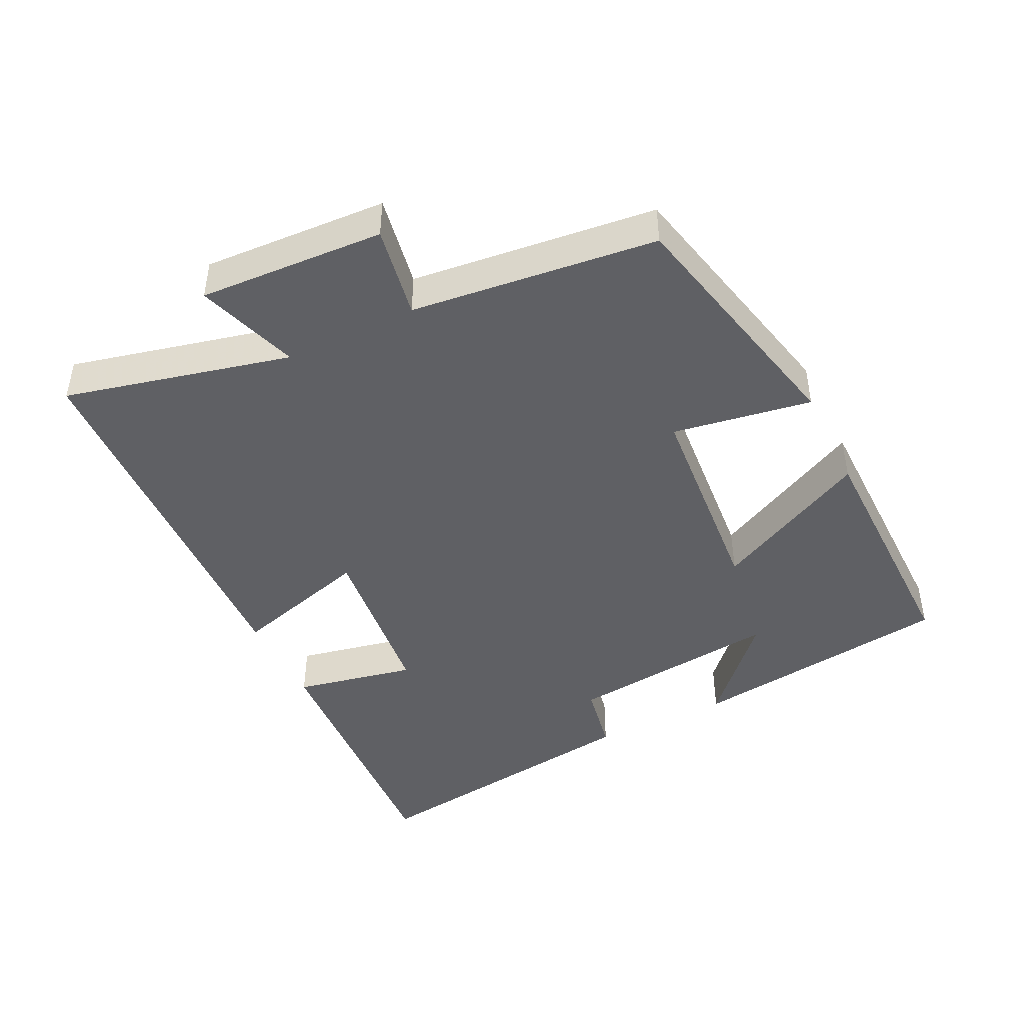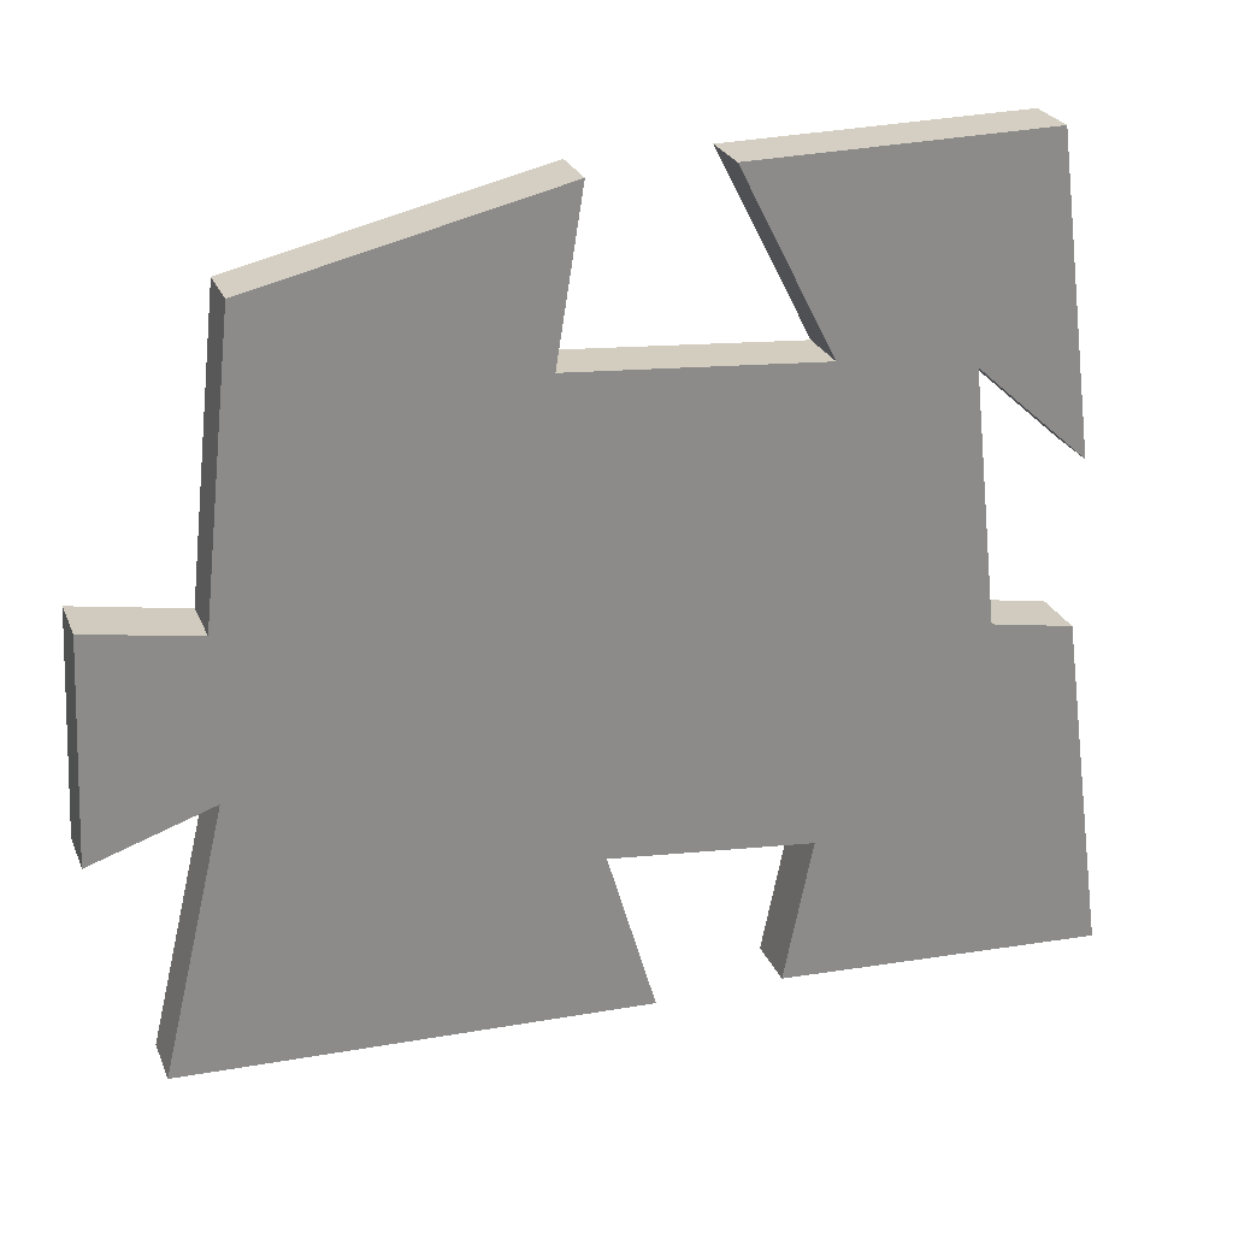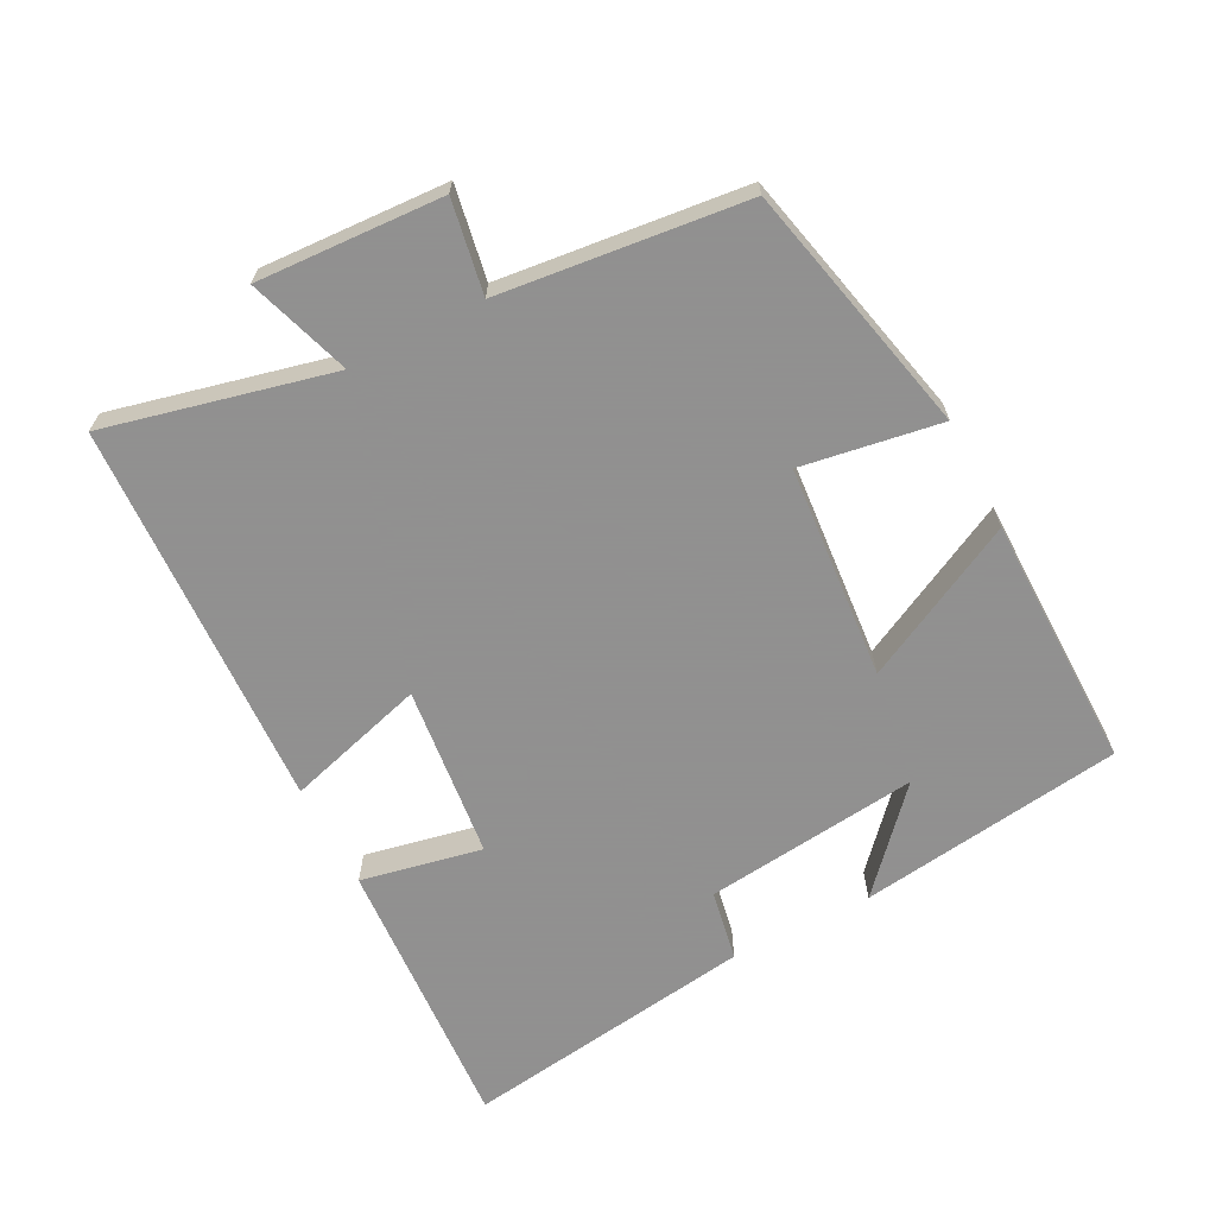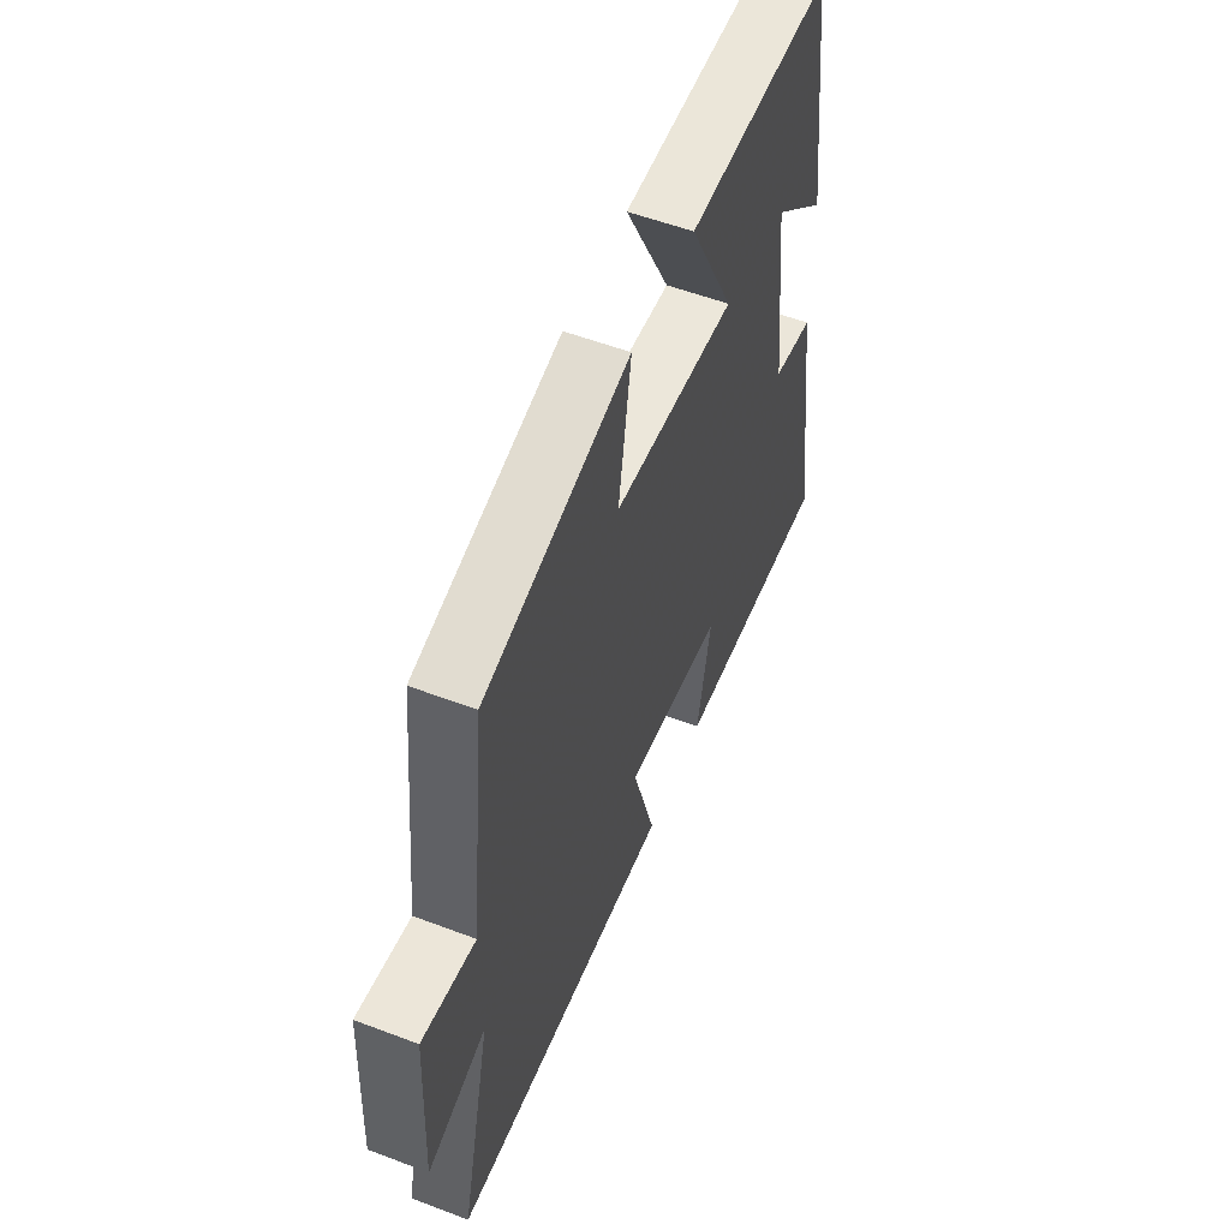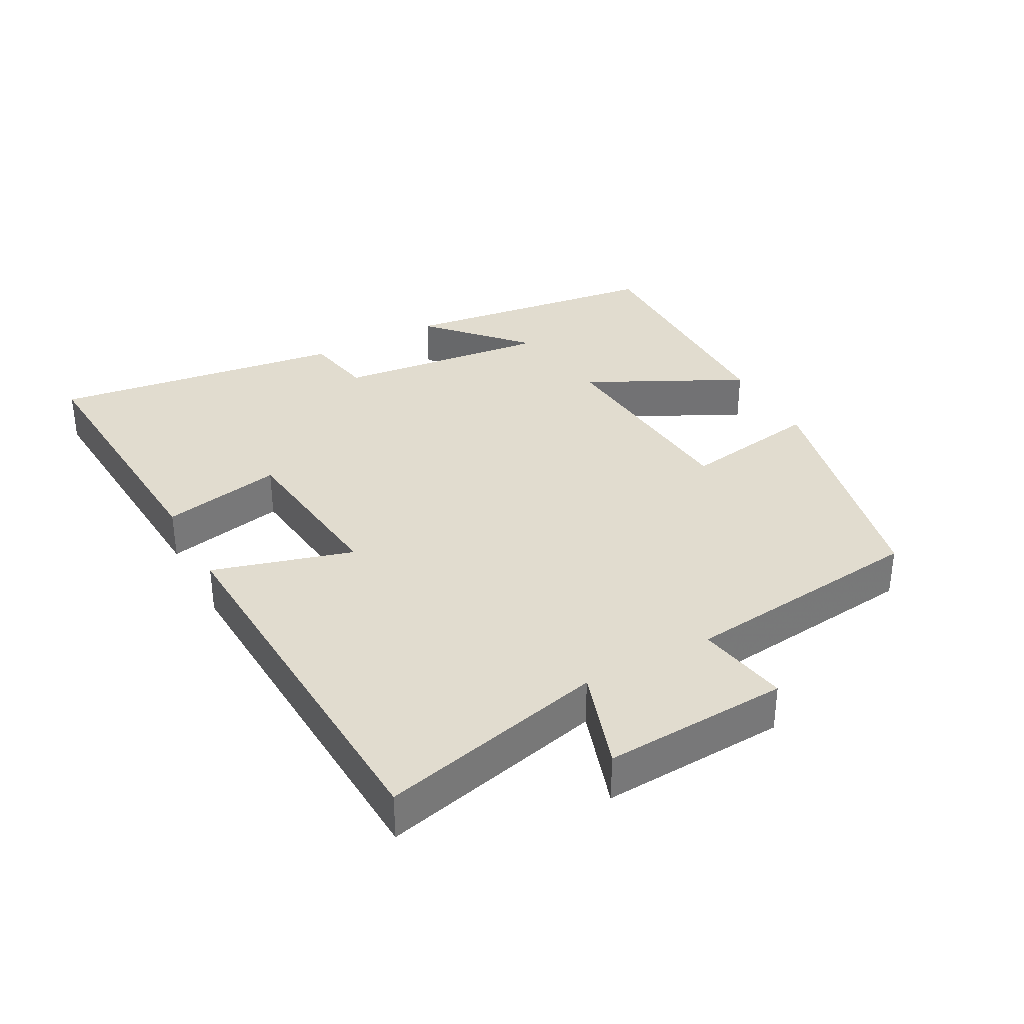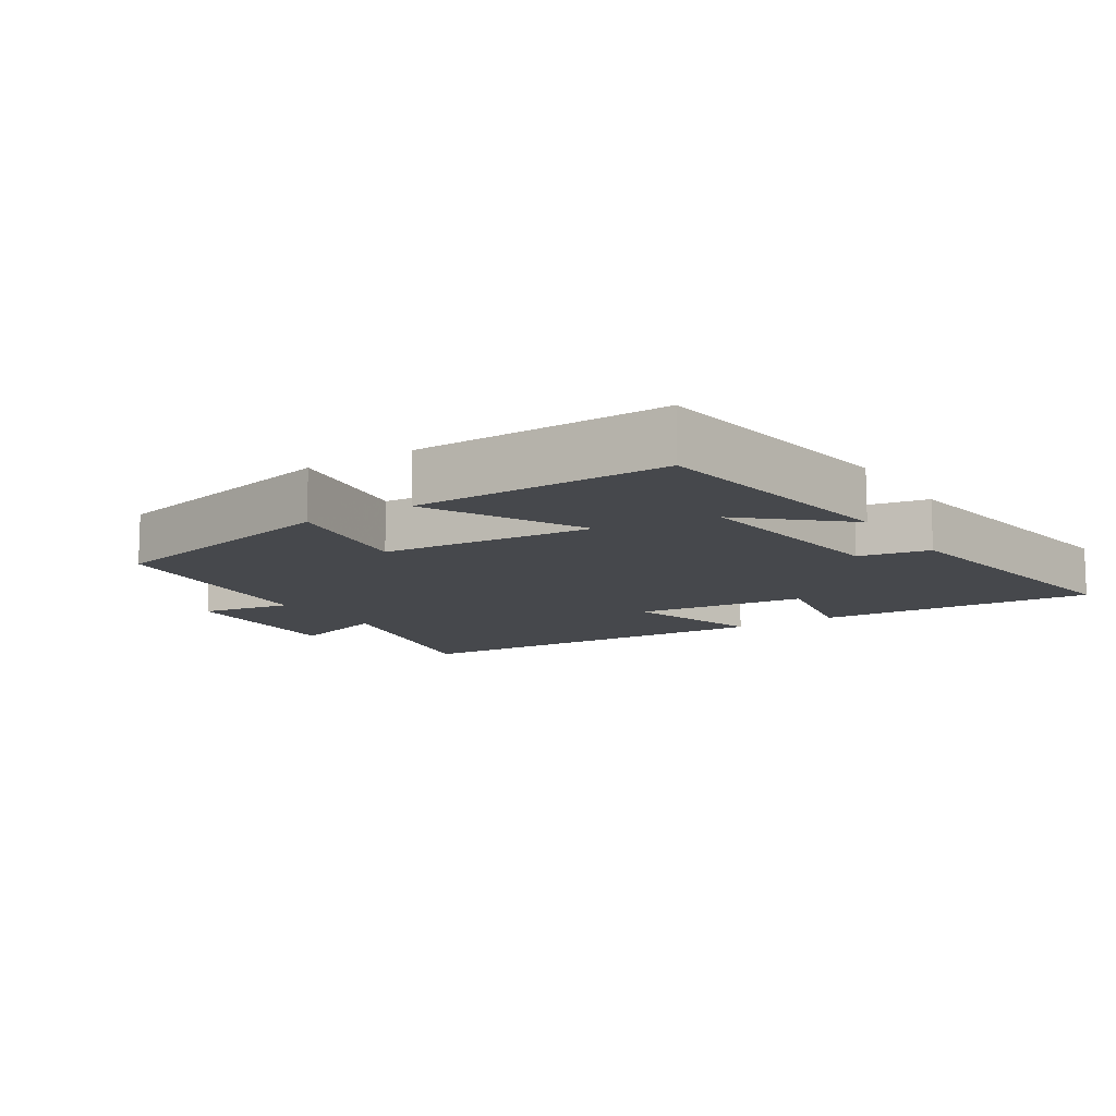
<metadata>
{"format":"obj","ext":"obj","renderer":"f3d","projection":"perspective","resolution":1024,"background":"white","views":[{"elev":-44.7,"azim":-64.0,"up":"+Y"},{"elev":25.8,"azim":-19.1,"up":"+Z"},{"elev":-65.8,"azim":-62.6,"up":"+Y"},{"elev":55.2,"azim":-68.2,"up":"+Z"},{"elev":34.5,"azim":-118.7,"up":"+Y"},{"elev":-11.4,"azim":32.9,"up":"+Y"}]}
</metadata>
<code>
v -0.46 0.07 0.415
v -0.09 0.07 0.5
v -0.123 0.07 0.296
v 0.191 0.07 0.27
v 0.074 0.07 0.5
v 0.447 0.07 0.504
v 0.5 0.07 0.115
v 0.36 0.07 0.242
v 0.396 0.07 -0.074
v 0.5 0.07 -0.093
v 0.561 0.07 -0.525
v 0.15 0.07 -0.5
v 0.186 0.07 -0.322
v -0.068 0.07 -0.294
v -0.008 0.07 -0.5
v -0.579 0.07 -0.475
v -0.5 0.07 -0.143
v -0.65 0.07 -0.193
v -0.636 0.07 0.079
v -0.5 0.07 0.055
v -0.46 0 0.415
v -0.09 0 0.5
v -0.123 0 0.296
v 0.191 0 0.27
v 0.074 0 0.5
v 0.447 0 0.504
v 0.5 0 0.115
v 0.36 0 0.242
v 0.396 0 -0.074
v 0.5 0 -0.093
v 0.561 0 -0.525
v 0.15 0 -0.5
v 0.186 0 -0.322
v -0.068 0 -0.294
v -0.008 0 -0.5
v -0.579 0 -0.475
v -0.5 0 -0.143
v -0.65 0 -0.193
v -0.636 0 0.079
v -0.5 0 0.055
f 17 18 19 20
f 17 20 1 2
f 14 15 16 17
f 13 14 17
f 10 11 12 13
f 9 10 13 17
f 8 9 17
f 6 7 8
f 4 5 6 8
f 3 4 8 17
f 2 3 17
f 40 39 38 37
f 22 21 40 37
f 37 36 35 34
f 37 34 33
f 33 32 31 30
f 37 33 30 29
f 37 29 28
f 28 27 26
f 28 26 25 24
f 37 28 24 23
f 37 23 22
f 1 21 22 2
f 2 22 23 3
f 3 23 24 4
f 4 24 25 5
f 5 25 26 6
f 6 26 27 7
f 7 27 28 8
f 8 28 29 9
f 9 29 30 10
f 10 30 31 11
f 11 31 32 12
f 12 32 33 13
f 13 33 34 14
f 14 34 35 15
f 15 35 36 16
f 16 36 37 17
f 17 37 38 18
f 18 38 39 19
f 19 39 40 20
f 20 40 21 1

</code>
